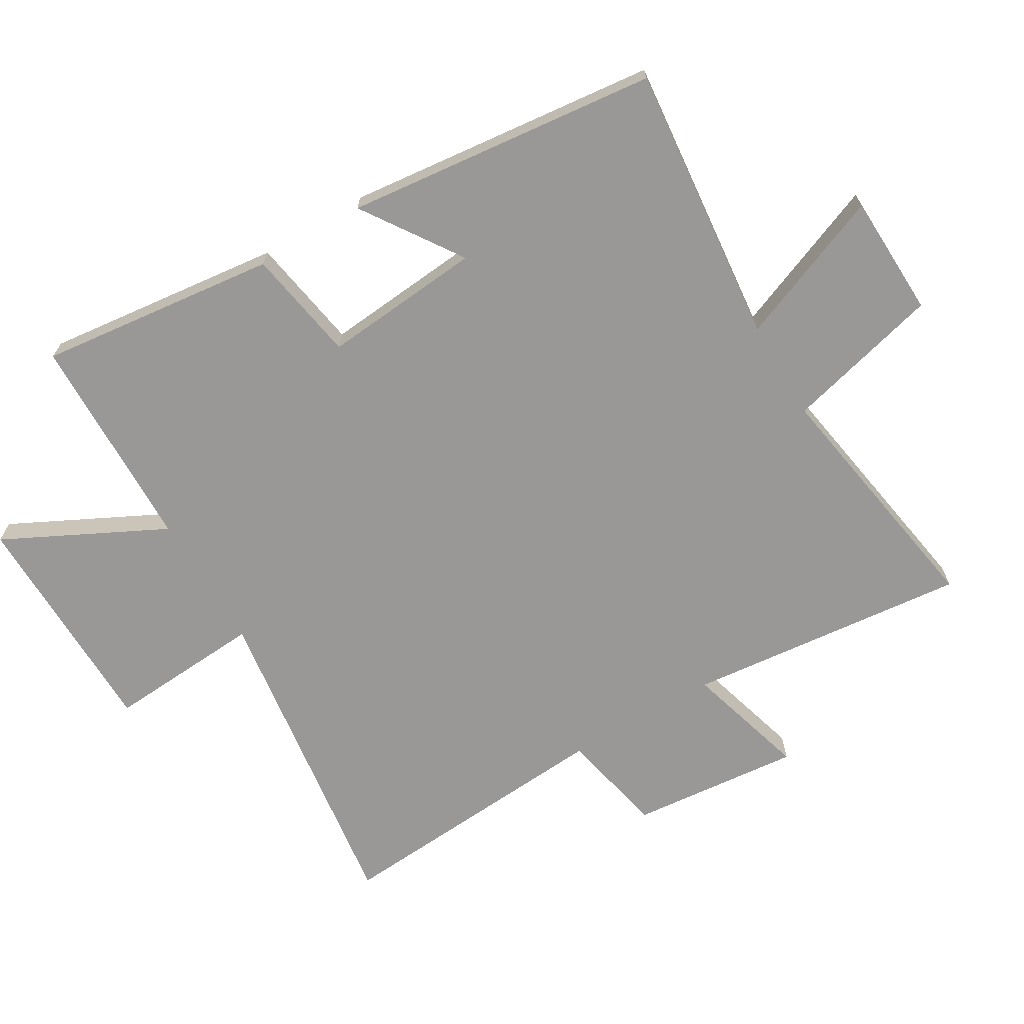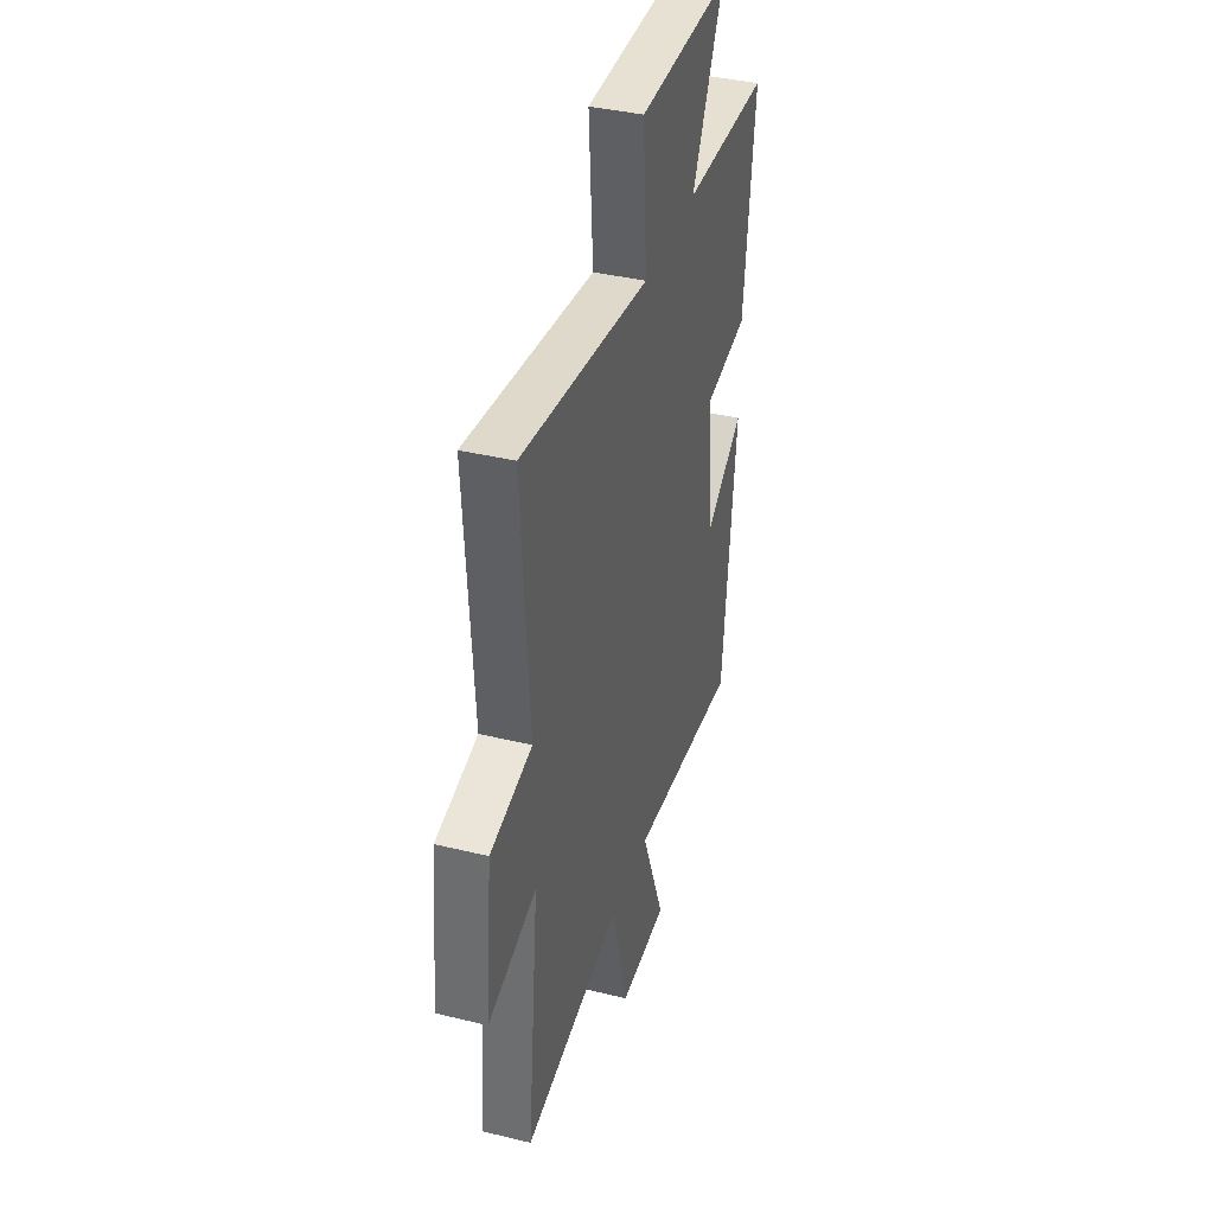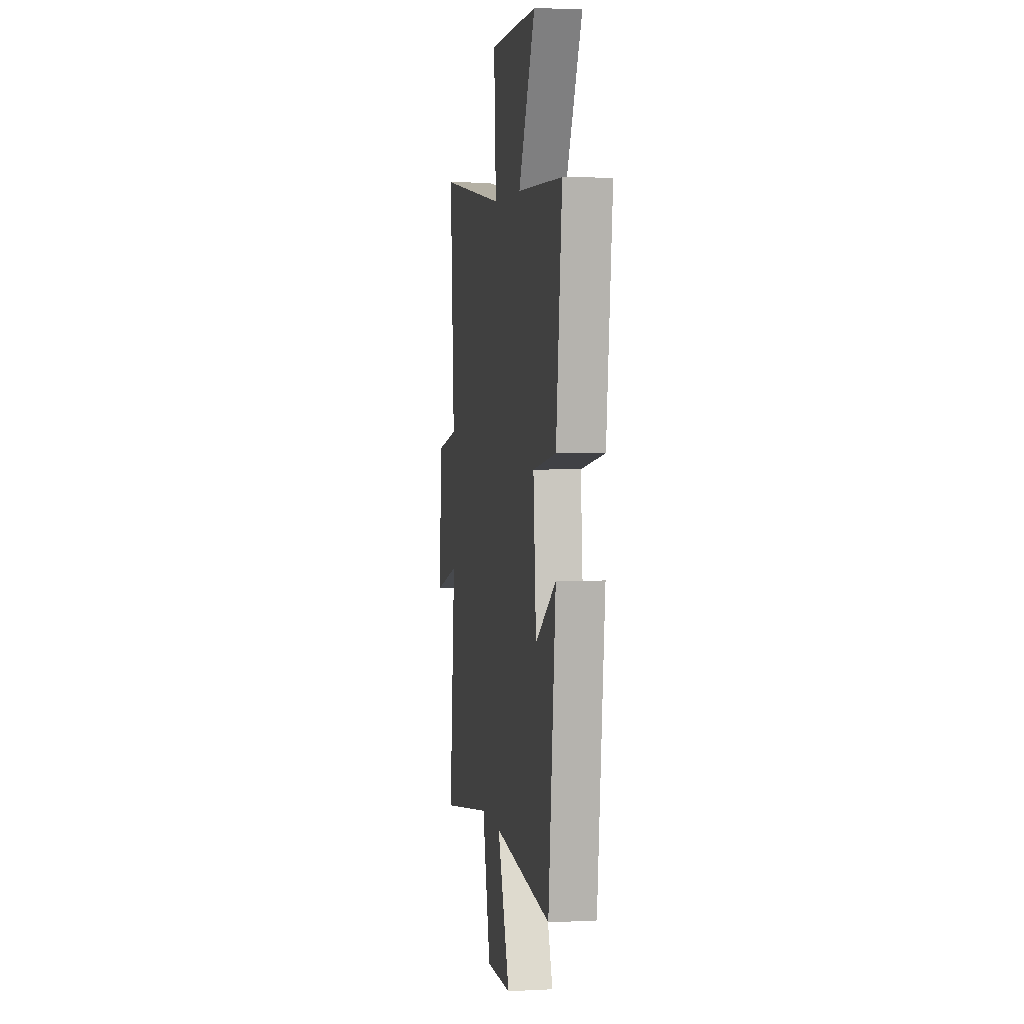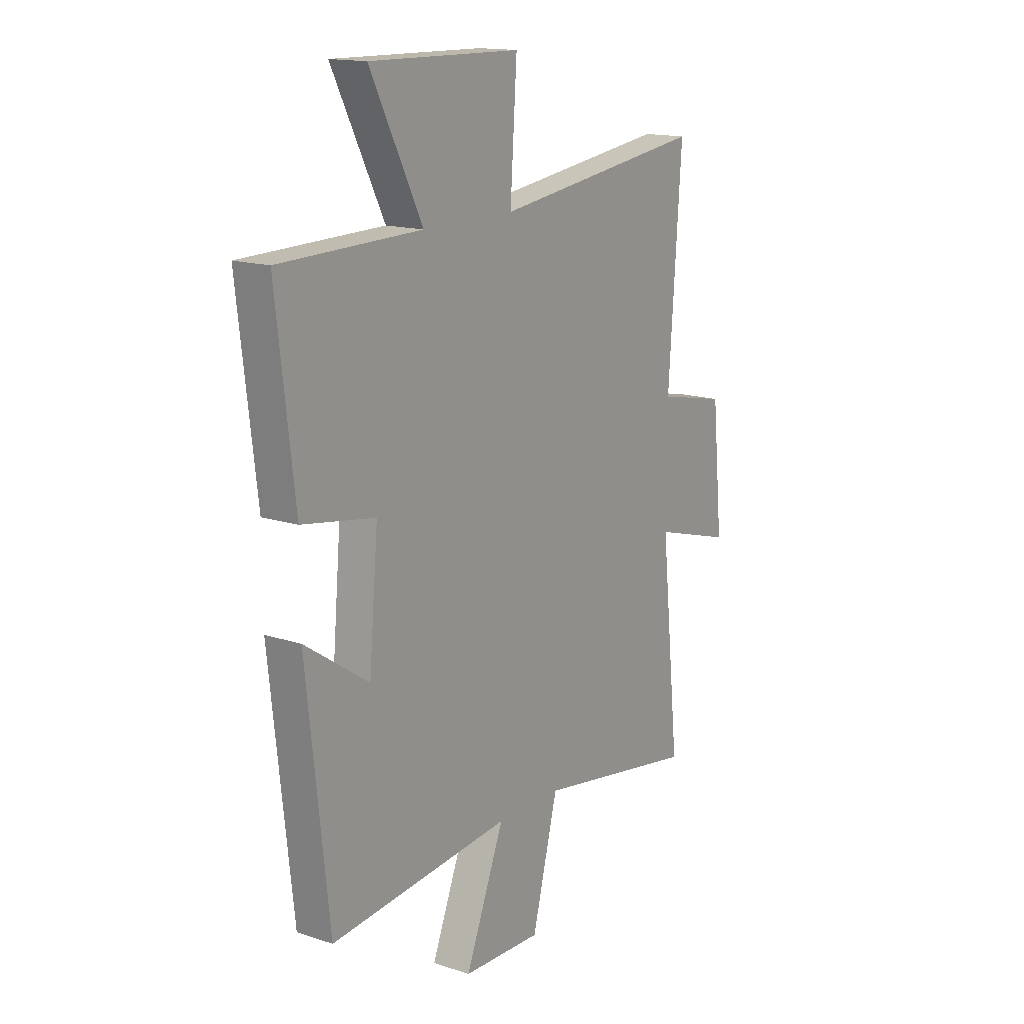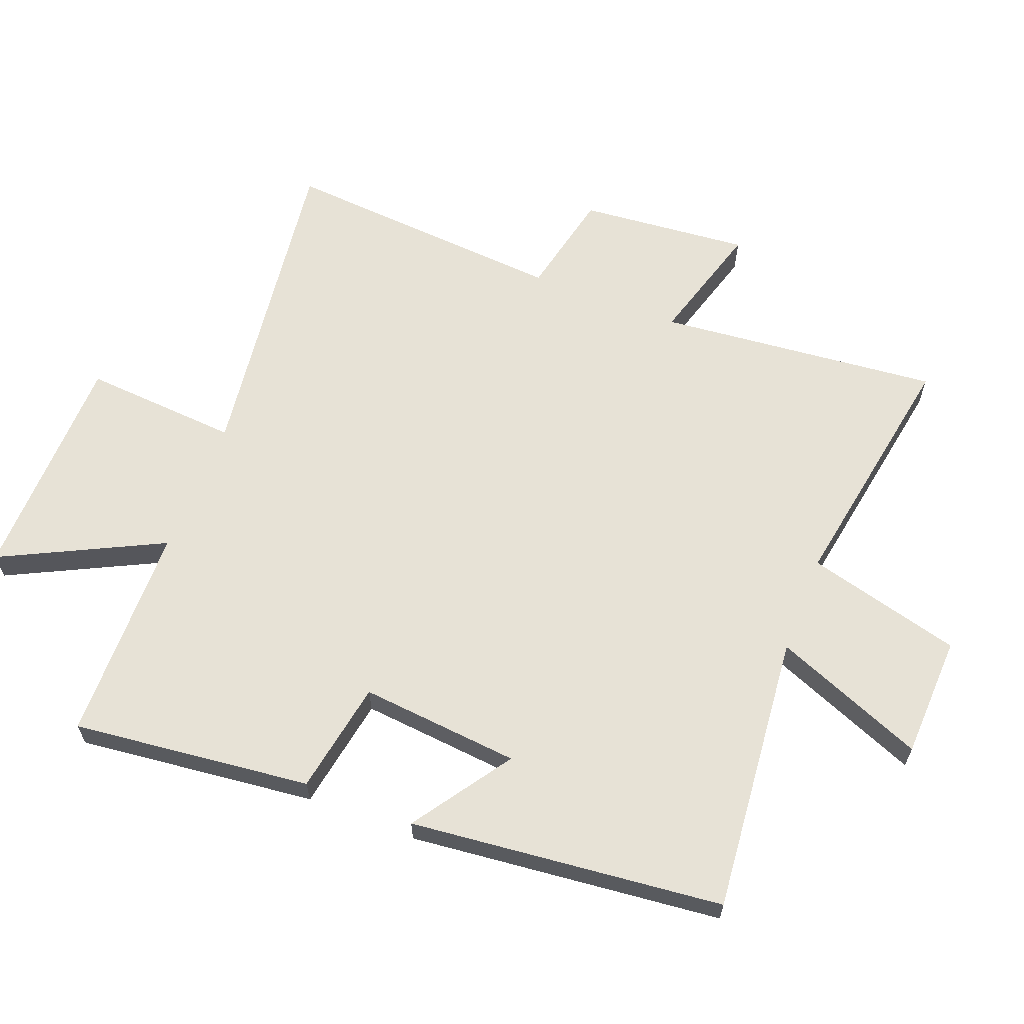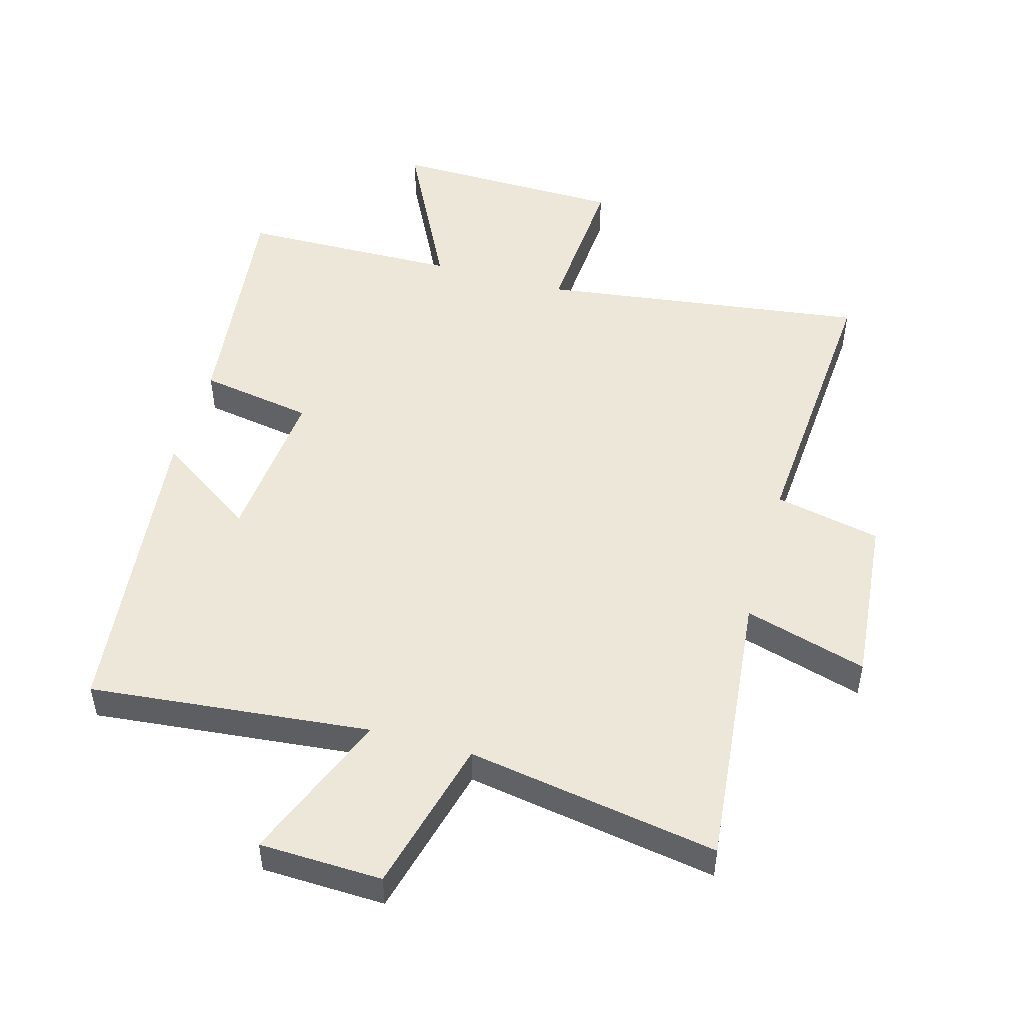
<metadata>
{"format":"obj","ext":"obj","renderer":"f3d","projection":"perspective","resolution":1024,"background":"white","views":[{"elev":-68.7,"azim":120.7,"up":"+Y"},{"elev":38.7,"azim":-73.0,"up":"+Z"},{"elev":3.6,"azim":80.5,"up":"+Z"},{"elev":15.4,"azim":124.9,"up":"+Z"},{"elev":62.9,"azim":111.5,"up":"+Y"},{"elev":49.9,"azim":-164.2,"up":"+Y"}]}
</metadata>
<code>
v 0.544 0.07 0.493
v 0.5 0.07 0.12
v 0.323 0.07 0.09
v 0.345 0.07 -0.16
v 0.5 0.07 -0.056
v 0.446 0.07 -0.545
v 0.007 0.07 -0.5
v 0.101 0.07 -0.737
v -0.091 0.07 -0.743
v -0.153 0.07 -0.5
v -0.546 0.07 -0.565
v -0.5 0.07 -0.124
v -0.692 0.07 -0.179
v -0.666 0.07 0.087
v -0.5 0.07 0.122
v -0.531 0.07 0.57
v -0.02 0.07 0.5
v -0.036 0.07 0.744
v 0.328 0.07 0.75
v 0.202 0.07 0.5
v 0.544 0 0.493
v 0.5 0 0.12
v 0.323 0 0.09
v 0.345 0 -0.16
v 0.5 0 -0.056
v 0.446 0 -0.545
v 0.007 0 -0.5
v 0.101 0 -0.737
v -0.091 0 -0.743
v -0.153 0 -0.5
v -0.546 0 -0.565
v -0.5 0 -0.124
v -0.692 0 -0.179
v -0.666 0 0.087
v -0.5 0 0.122
v -0.531 0 0.57
v -0.02 0 0.5
v -0.036 0 0.744
v 0.328 0 0.75
v 0.202 0 0.5
f 17 18 19 20
f 17 20 1 2
f 15 16 17 2
f 12 13 14 15
f 10 11 12
f 10 12 15
f 7 8 9 10
f 7 10 15
f 4 5 6 7
f 3 4 7 15
f 2 3 15
f 40 39 38 37
f 22 21 40 37
f 22 37 36 35
f 35 34 33 32
f 32 31 30
f 35 32 30
f 30 29 28 27
f 35 30 27
f 27 26 25 24
f 35 27 24 23
f 35 23 22
f 1 21 22 2
f 2 22 23 3
f 3 23 24 4
f 4 24 25 5
f 5 25 26 6
f 6 26 27 7
f 7 27 28 8
f 8 28 29 9
f 9 29 30 10
f 10 30 31 11
f 11 31 32 12
f 12 32 33 13
f 13 33 34 14
f 14 34 35 15
f 15 35 36 16
f 16 36 37 17
f 17 37 38 18
f 18 38 39 19
f 19 39 40 20
f 20 40 21 1

</code>
